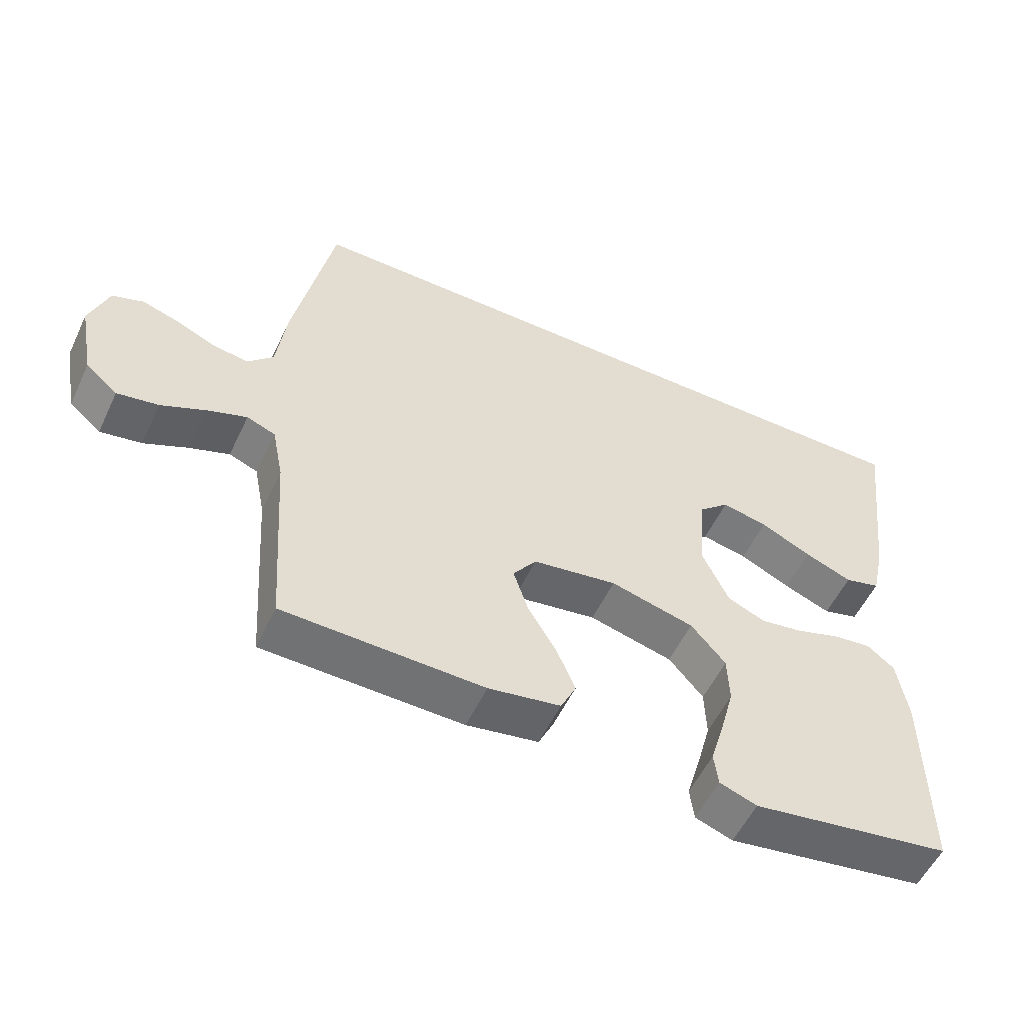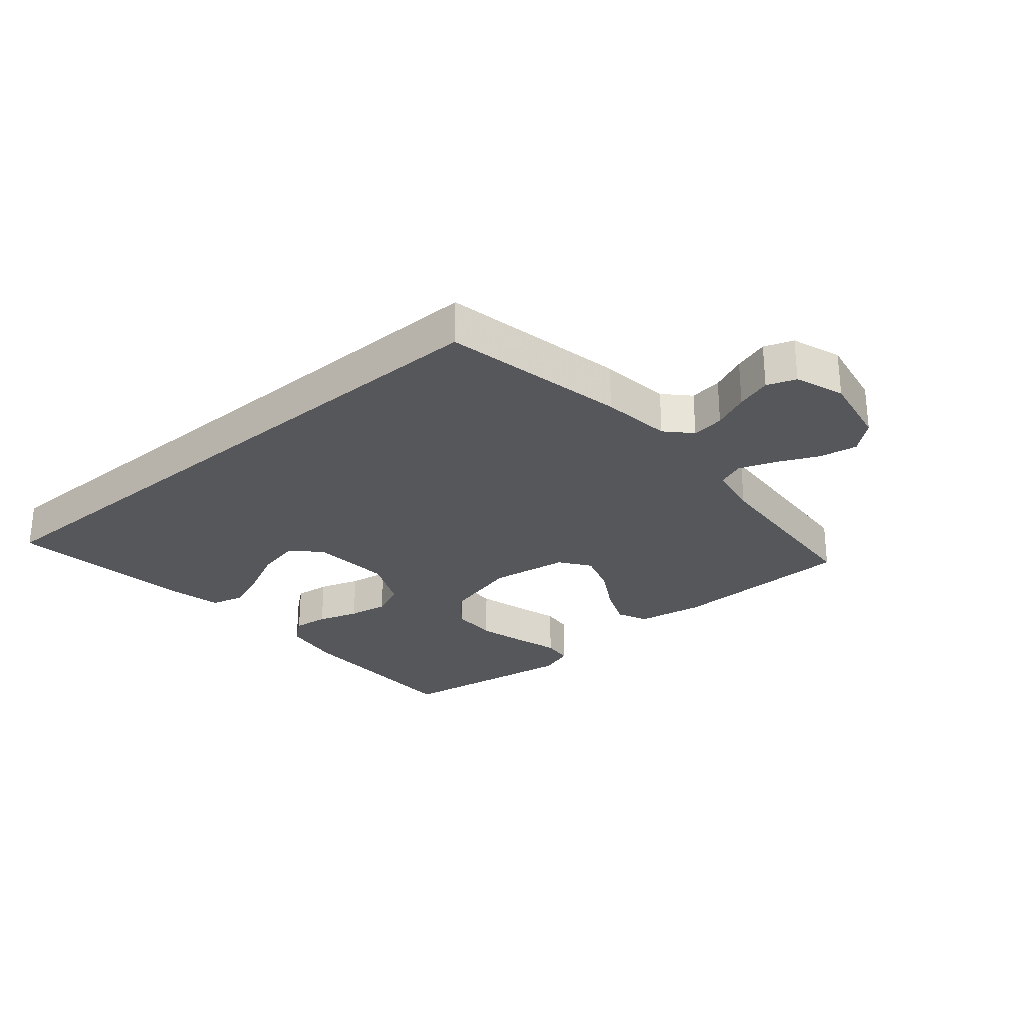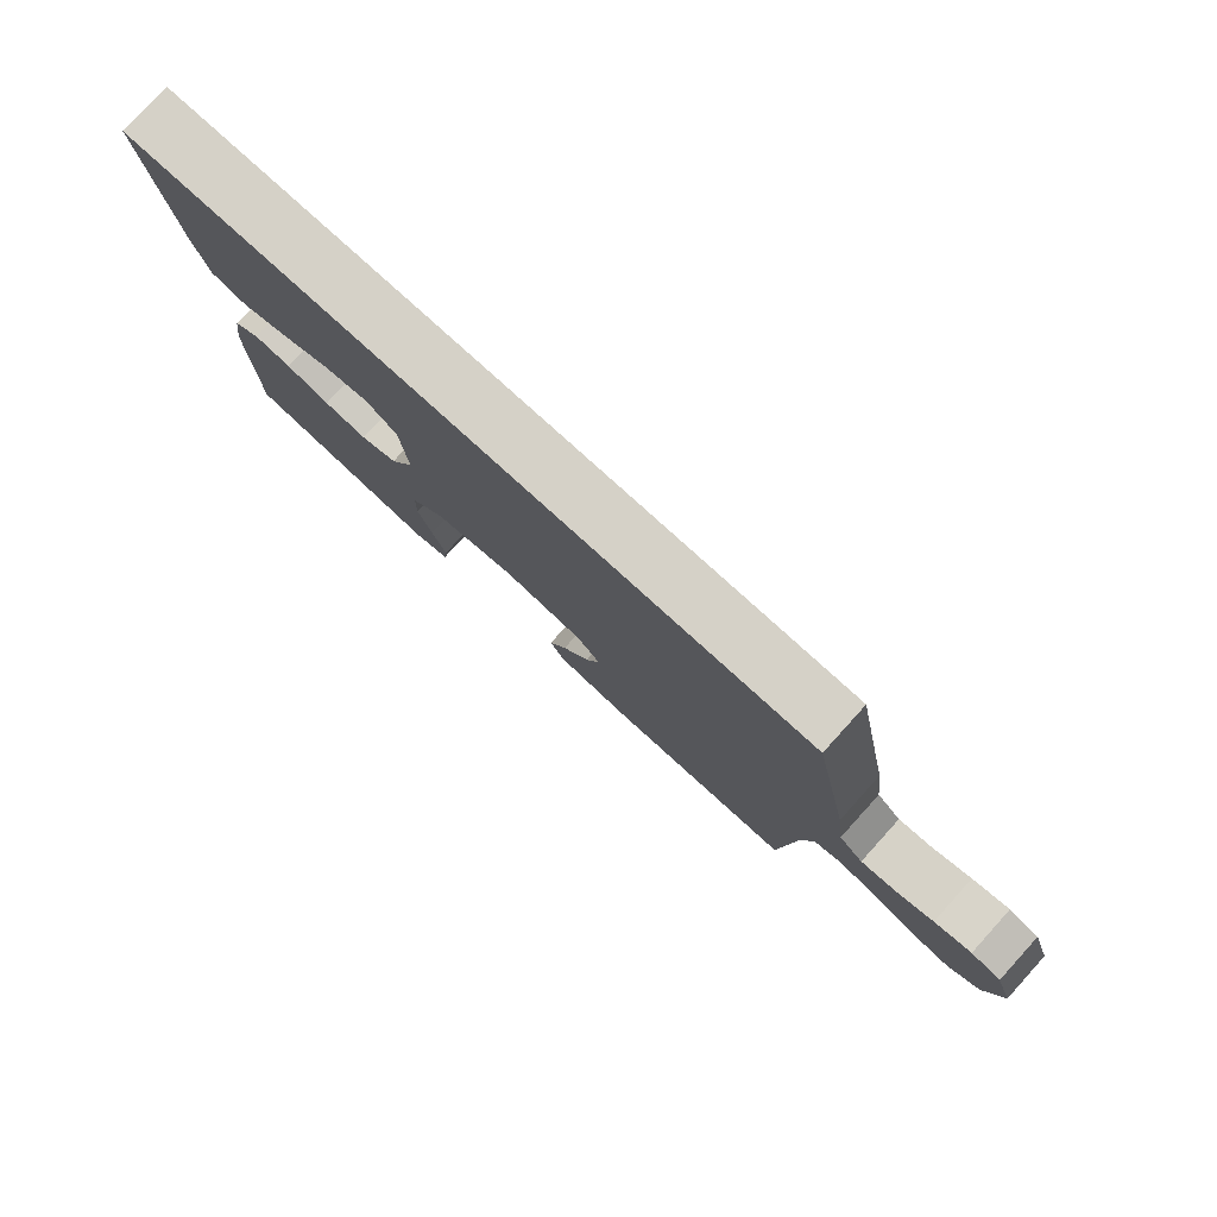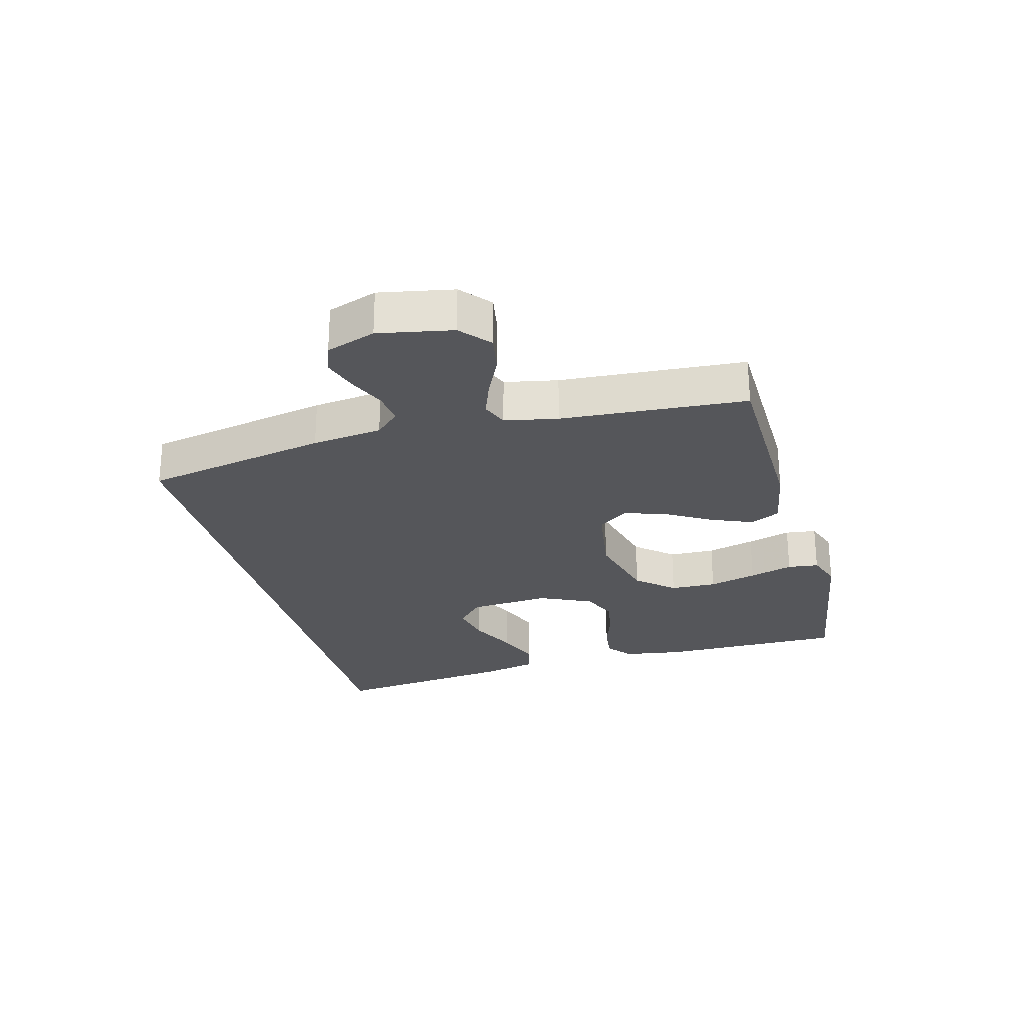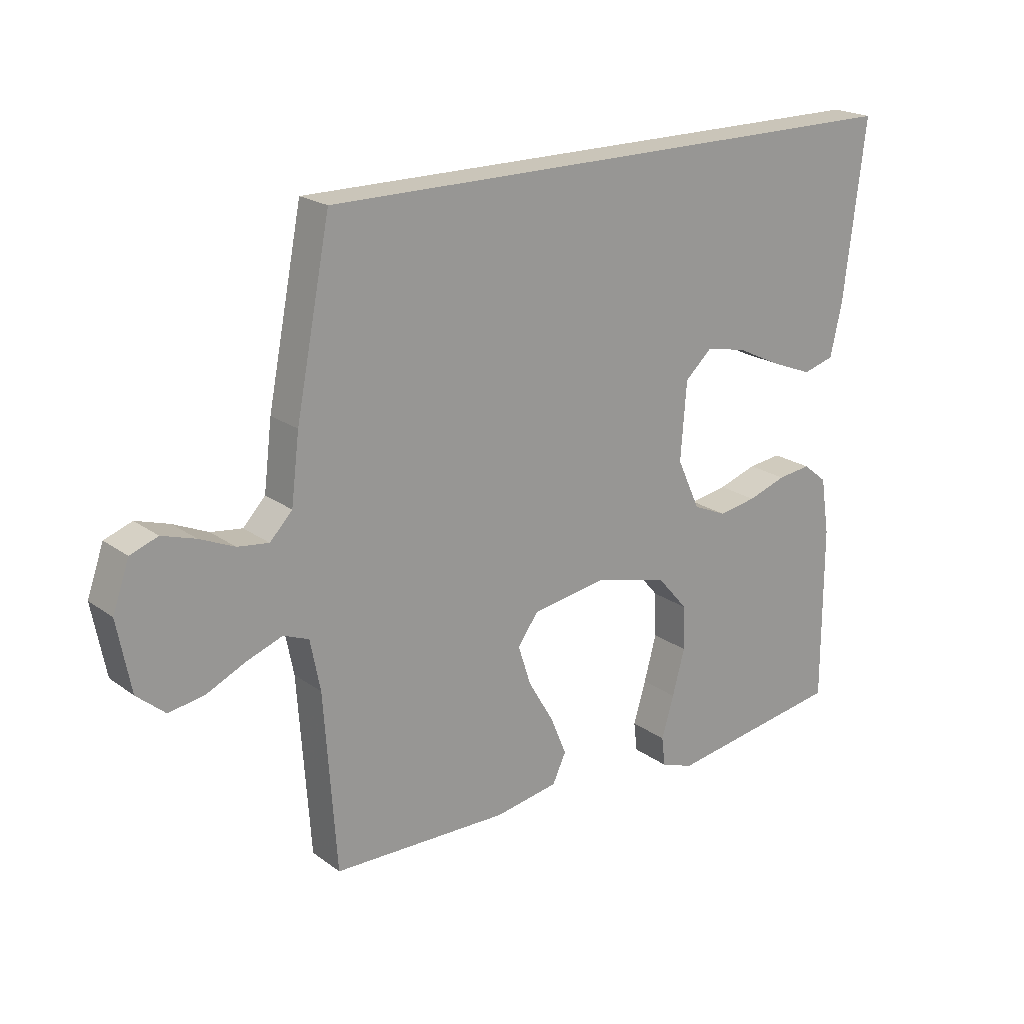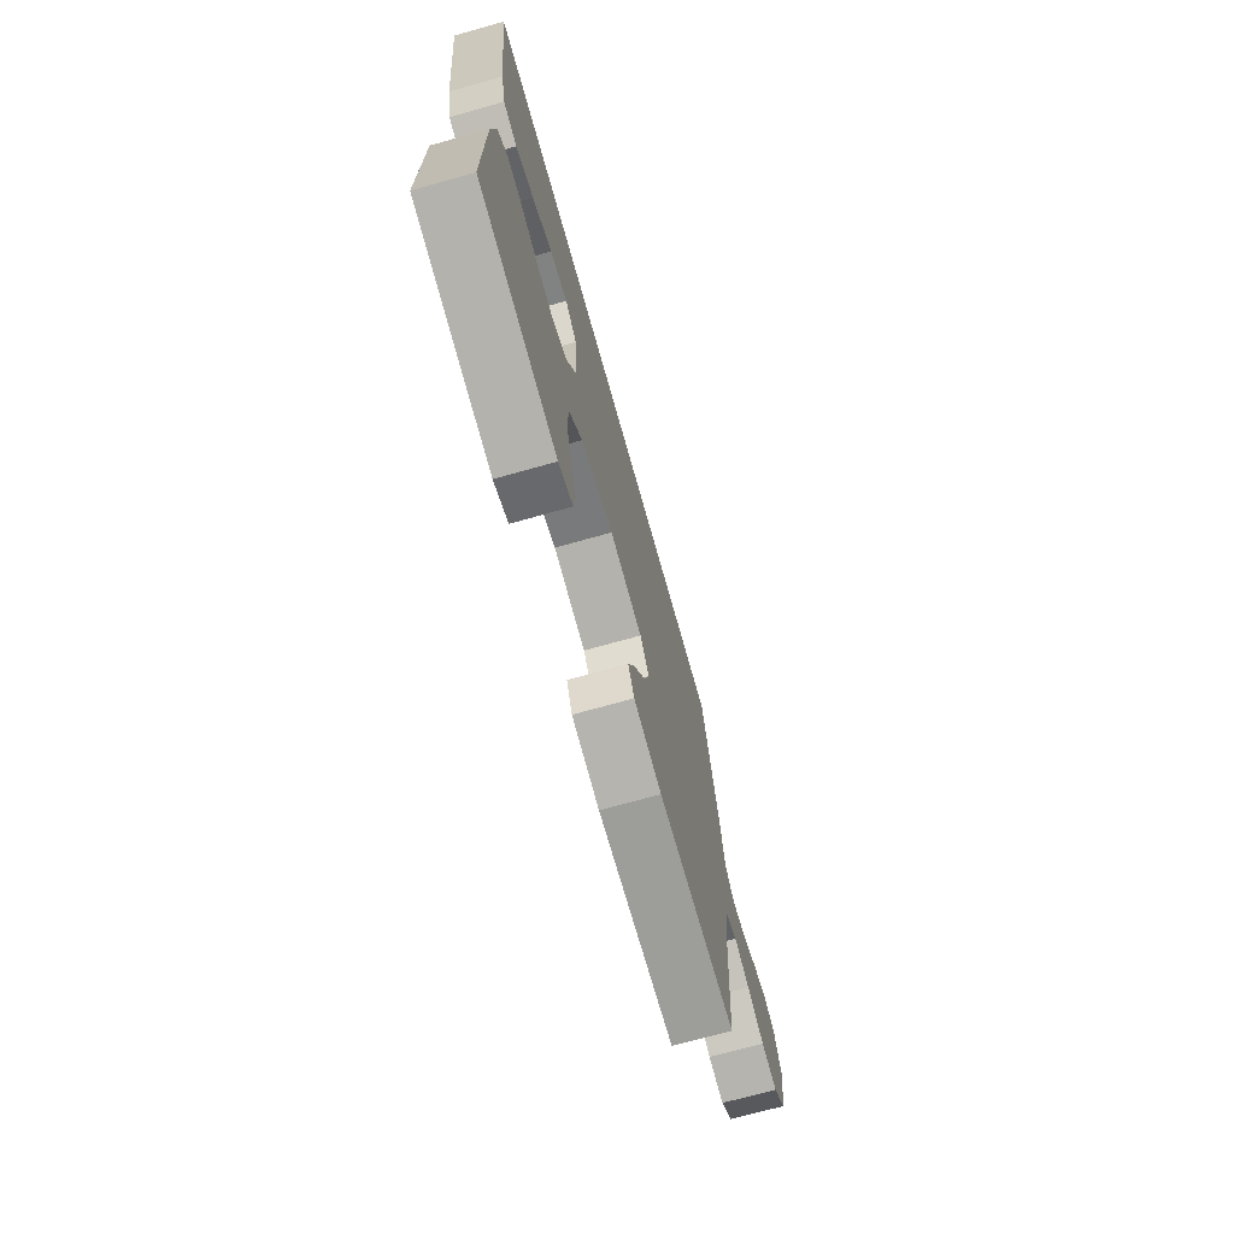
<metadata>
{"format":"obj","ext":"obj","renderer":"f3d","projection":"perspective","resolution":1024,"background":"white","views":[{"elev":-55.1,"azim":154.8,"up":"+Z"},{"elev":-27.3,"azim":40.6,"up":"+Y"},{"elev":79.5,"azim":42.2,"up":"+Z"},{"elev":-26.1,"azim":105.0,"up":"+Y"},{"elev":20.7,"azim":142.0,"up":"+Z"},{"elev":-71.4,"azim":-74.3,"up":"+Z"}]}
</metadata>
<code>
v 0.5 0.07 -0.5
v 0.2 0.07 -0.506
v 0.092 0.07 -0.487
v 0.069 0.07 -0.438
v 0.097 0.07 -0.371
v 0.14 0.07 -0.298
v 0.162 0.07 -0.23
v 0.127 0.07 -0.181
v 0 0.07 -0.161
v -0.126 0.07 -0.193
v -0.178 0.07 -0.253
v -0.18 0.07 -0.328
v -0.159 0.07 -0.406
v -0.138 0.07 -0.477
v -0.144 0.07 -0.527
v -0.2 0.07 -0.547
v -0.5 0.07 -0.5
v -0.5 0.07 -0.2
v -0.485 0.07 -0.103
v -0.444 0.07 -0.07
v -0.387 0.07 -0.077
v -0.321 0.07 -0.099
v -0.256 0.07 -0.11
v -0.199 0.07 -0.085
v -0.16 0.07 0
v -0.17 0.07 0.132
v -0.216 0.07 0.174
v -0.285 0.07 0.16
v -0.362 0.07 0.123
v -0.433 0.07 0.095
v -0.487 0.07 0.11
v -0.507 0.07 0.2
v -0.544 0.07 0.5
v 0.485 0.07 0.5
v 0.544 0.07 0.2
v 0.558 0.07 0.086
v 0.596 0.07 0.046
v 0.649 0.07 0.053
v 0.708 0.07 0.079
v 0.765 0.07 0.097
v 0.812 0.07 0.08
v 0.84 0.07 0
v 0.817 0.07 -0.12
v 0.769 0.07 -0.161
v 0.707 0.07 -0.15
v 0.641 0.07 -0.119
v 0.581 0.07 -0.097
v 0.538 0.07 -0.114
v 0.521 0.07 -0.2
v 0.5 0 -0.5
v 0.2 0 -0.506
v 0.092 0 -0.487
v 0.069 0 -0.438
v 0.097 0 -0.371
v 0.14 0 -0.298
v 0.162 0 -0.23
v 0.127 0 -0.181
v 0 0 -0.161
v -0.126 0 -0.193
v -0.178 0 -0.253
v -0.18 0 -0.328
v -0.159 0 -0.406
v -0.138 0 -0.477
v -0.144 0 -0.527
v -0.2 0 -0.547
v -0.5 0 -0.5
v -0.5 0 -0.2
v -0.485 0 -0.103
v -0.444 0 -0.07
v -0.387 0 -0.077
v -0.321 0 -0.099
v -0.256 0 -0.11
v -0.199 0 -0.085
v -0.16 0 0
v -0.17 0 0.132
v -0.216 0 0.174
v -0.285 0 0.16
v -0.362 0 0.123
v -0.433 0 0.095
v -0.487 0 0.11
v -0.507 0 0.2
v -0.544 0 0.5
v 0.485 0 0.5
v 0.544 0 0.2
v 0.558 0 0.086
v 0.596 0 0.046
v 0.649 0 0.053
v 0.708 0 0.079
v 0.765 0 0.097
v 0.812 0 0.08
v 0.84 0 0
v 0.817 0 -0.12
v 0.769 0 -0.161
v 0.707 0 -0.15
v 0.641 0 -0.119
v 0.581 0 -0.097
v 0.538 0 -0.114
v 0.521 0 -0.2
f 44 45 46
f 43 44 46
f 42 43 46
f 41 42 46
f 40 41 46
f 39 40 46
f 38 39 46
f 37 38 46 47
f 36 37 47 48
f 36 48 49
f 35 36 49
f 34 35 49
f 31 32 33
f 30 31 33
f 29 30 33
f 28 29 33
f 27 28 33 34
f 20 21 22
f 19 20 22
f 18 19 22
f 17 18 22
f 16 17 22
f 15 16 22
f 14 15 22
f 13 14 22
f 12 13 22 23
f 11 12 23 24
f 4 5 6
f 3 4 6
f 2 3 6
f 1 2 6
f 49 1 6
f 49 6 7
f 26 27 34 49
f 25 26 49
f 10 11 24 25
f 9 10 25
f 8 9 25 49
f 7 8 49
f 95 94 93
f 95 93 92
f 95 92 91
f 95 91 90
f 95 90 89
f 95 89 88
f 95 88 87
f 96 95 87 86
f 97 96 86 85
f 98 97 85
f 98 85 84
f 98 84 83
f 82 81 80
f 82 80 79
f 82 79 78
f 82 78 77
f 83 82 77 76
f 71 70 69
f 71 69 68
f 71 68 67
f 71 67 66
f 71 66 65
f 71 65 64
f 71 64 63
f 71 63 62
f 72 71 62 61
f 73 72 61 60
f 55 54 53
f 55 53 52
f 55 52 51
f 55 51 50
f 55 50 98
f 56 55 98
f 98 83 76 75
f 98 75 74
f 74 73 60 59
f 74 59 58
f 98 74 58 57
f 98 57 56
f 1 50 51 2
f 2 51 52 3
f 3 52 53 4
f 4 53 54 5
f 5 54 55 6
f 6 55 56 7
f 7 56 57 8
f 8 57 58 9
f 9 58 59 10
f 10 59 60 11
f 11 60 61 12
f 12 61 62 13
f 13 62 63 14
f 14 63 64 15
f 15 64 65 16
f 16 65 66 17
f 17 66 67 18
f 18 67 68 19
f 19 68 69 20
f 20 69 70 21
f 21 70 71 22
f 22 71 72 23
f 23 72 73 24
f 24 73 74 25
f 25 74 75 26
f 26 75 76 27
f 27 76 77 28
f 28 77 78 29
f 29 78 79 30
f 30 79 80 31
f 31 80 81 32
f 32 81 82 33
f 33 82 83 34
f 34 83 84 35
f 35 84 85 36
f 36 85 86 37
f 37 86 87 38
f 38 87 88 39
f 39 88 89 40
f 40 89 90 41
f 41 90 91 42
f 42 91 92 43
f 43 92 93 44
f 44 93 94 45
f 45 94 95 46
f 46 95 96 47
f 47 96 97 48
f 48 97 98 49
f 49 98 50 1

</code>
